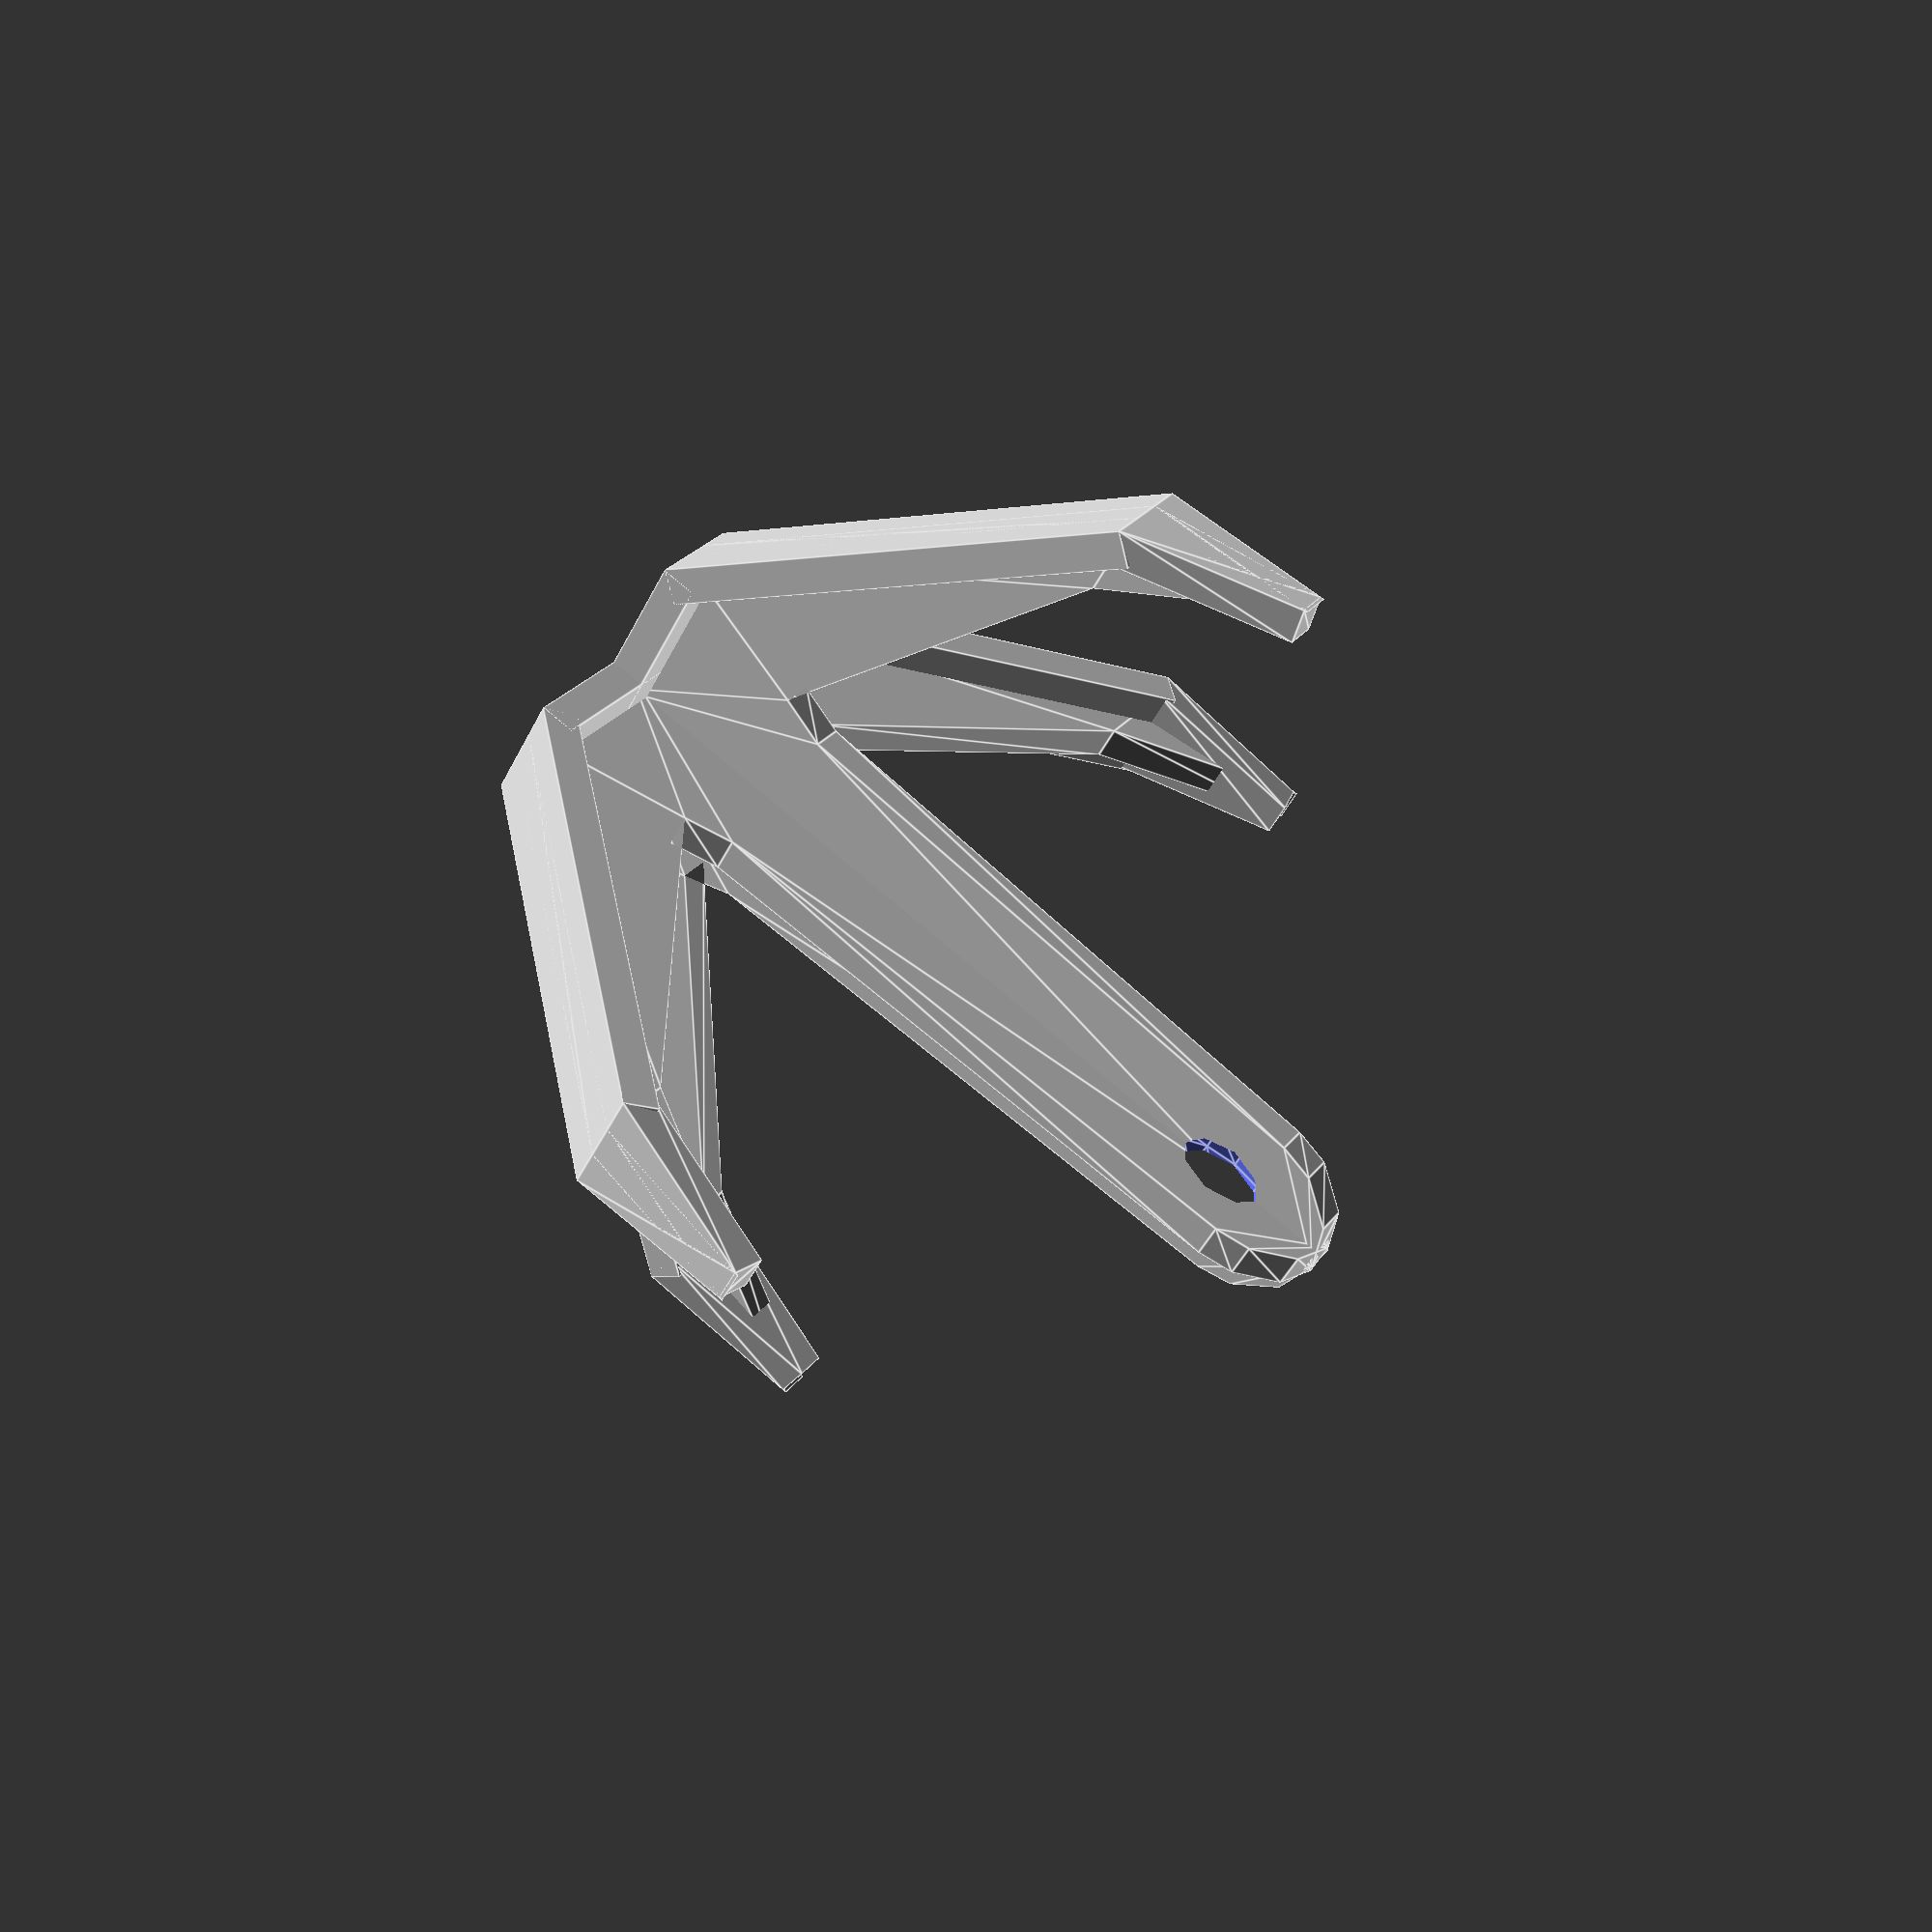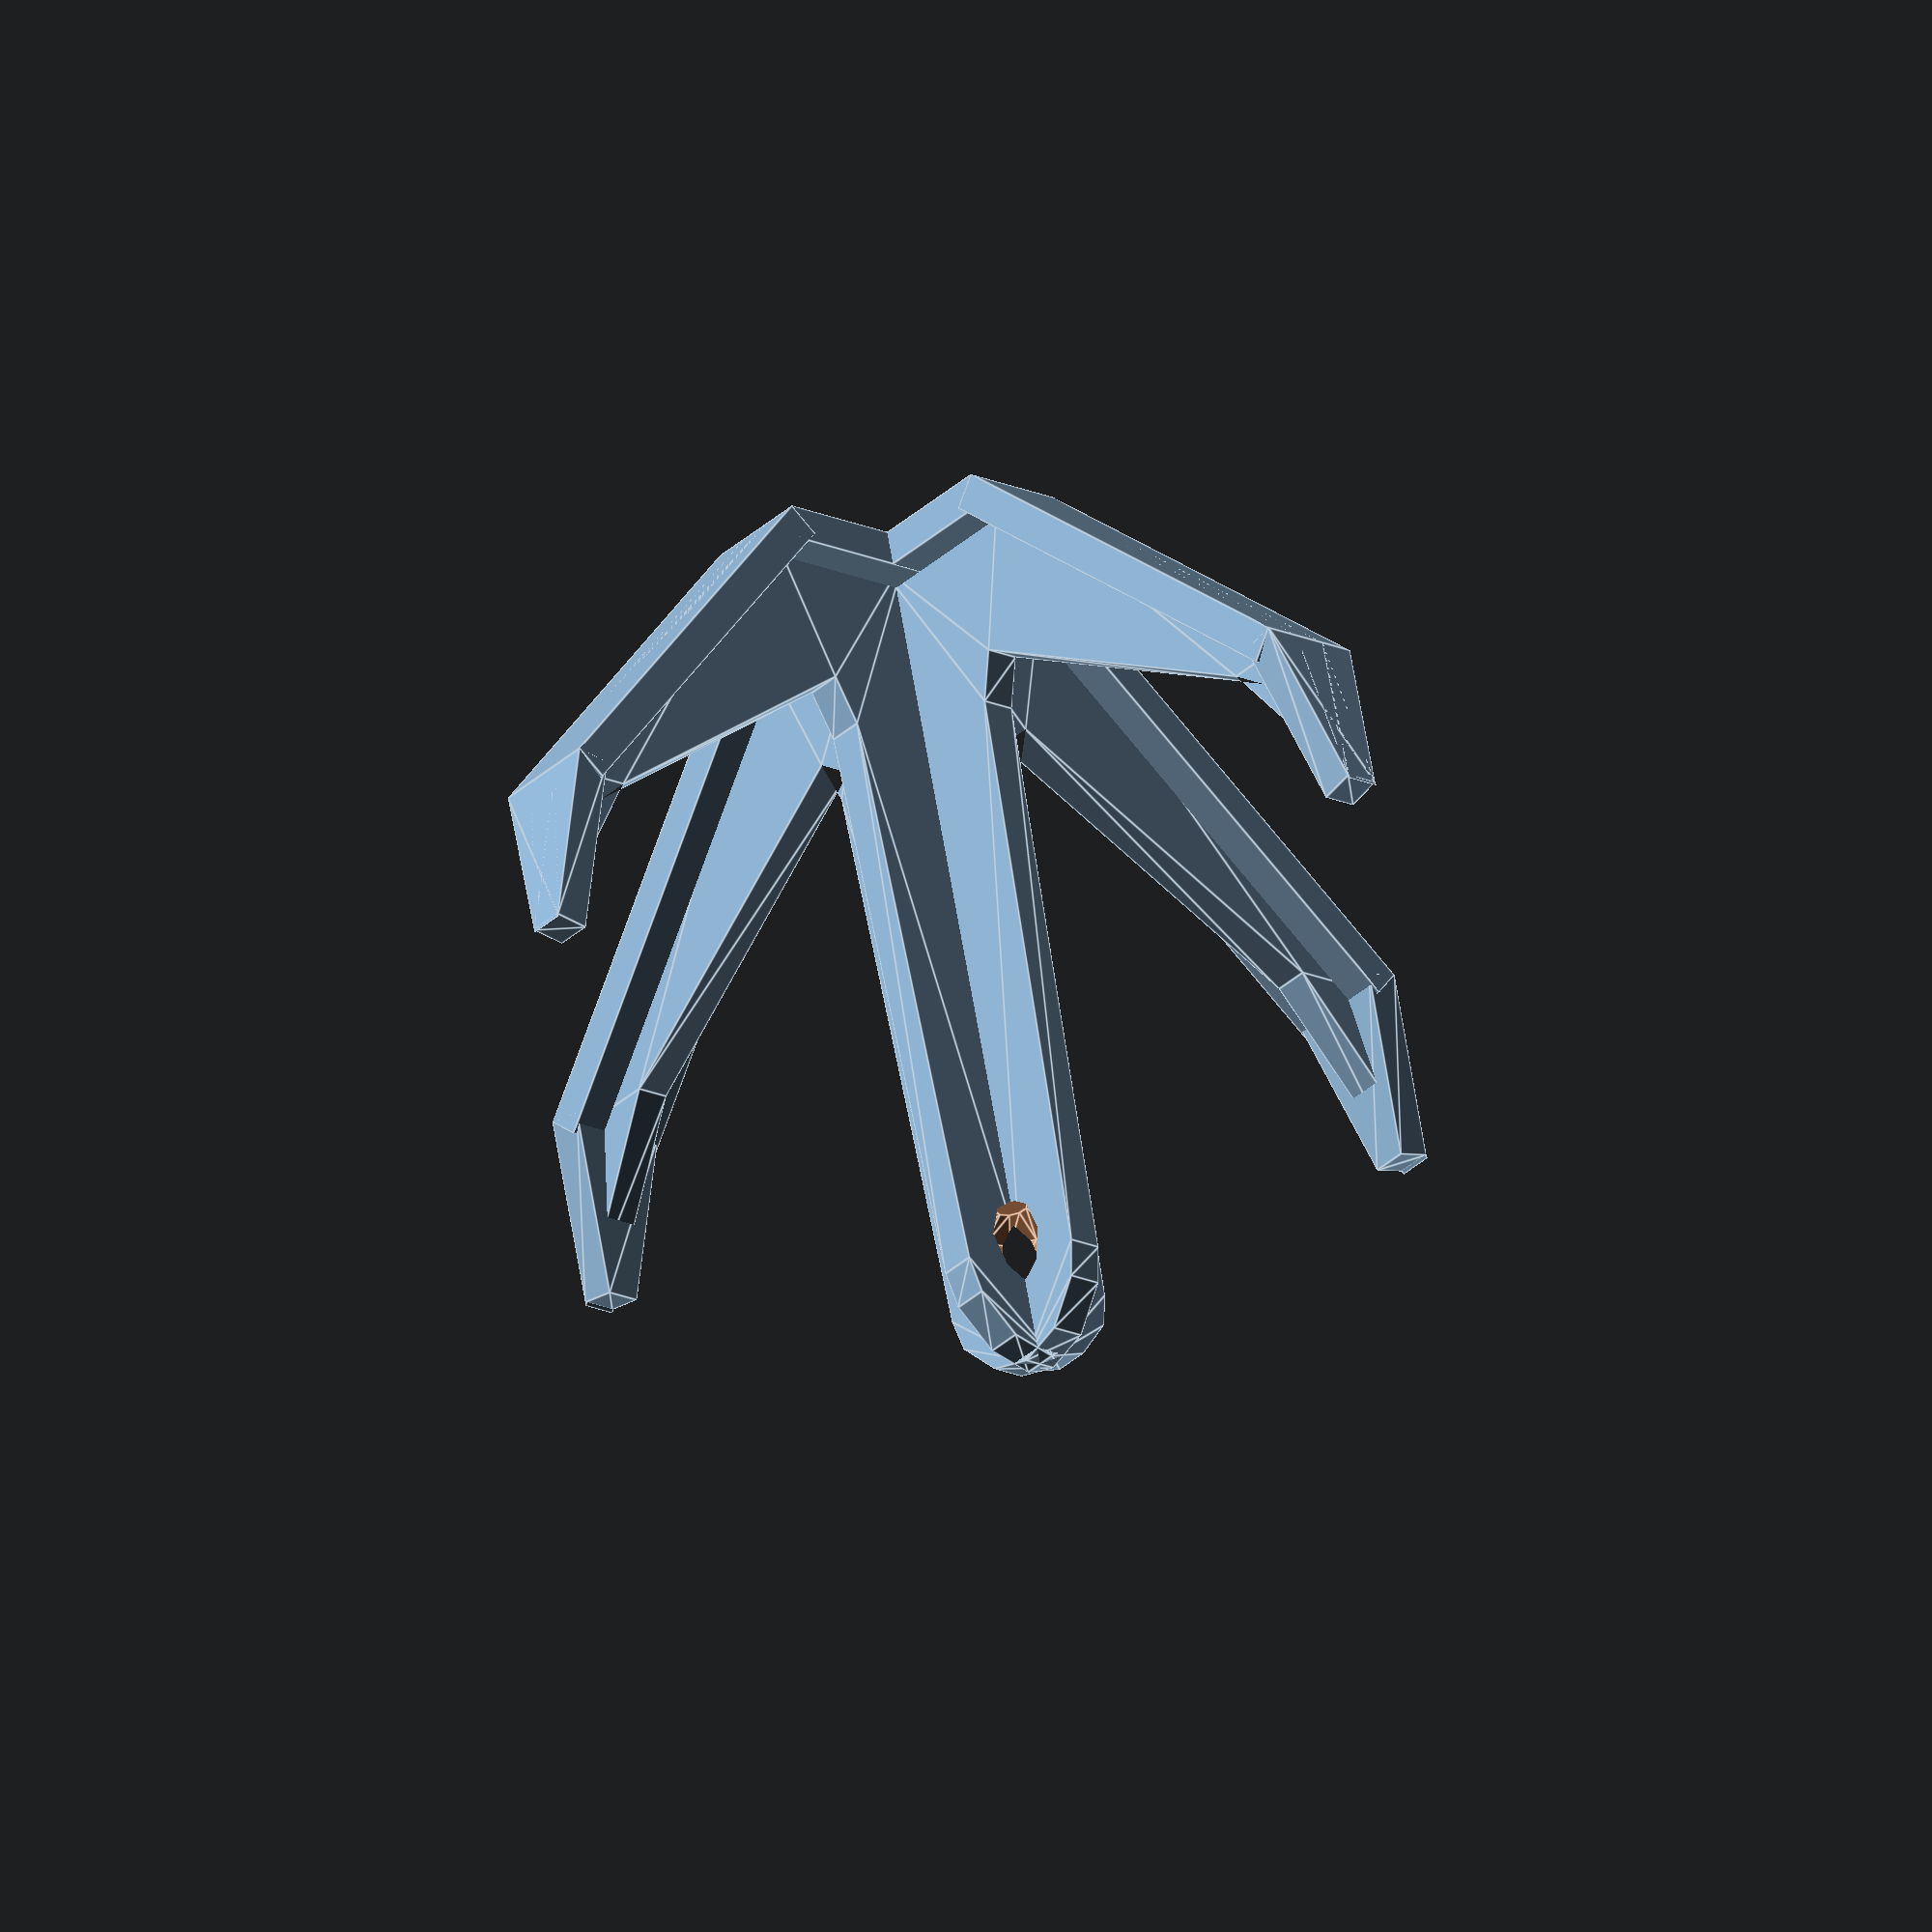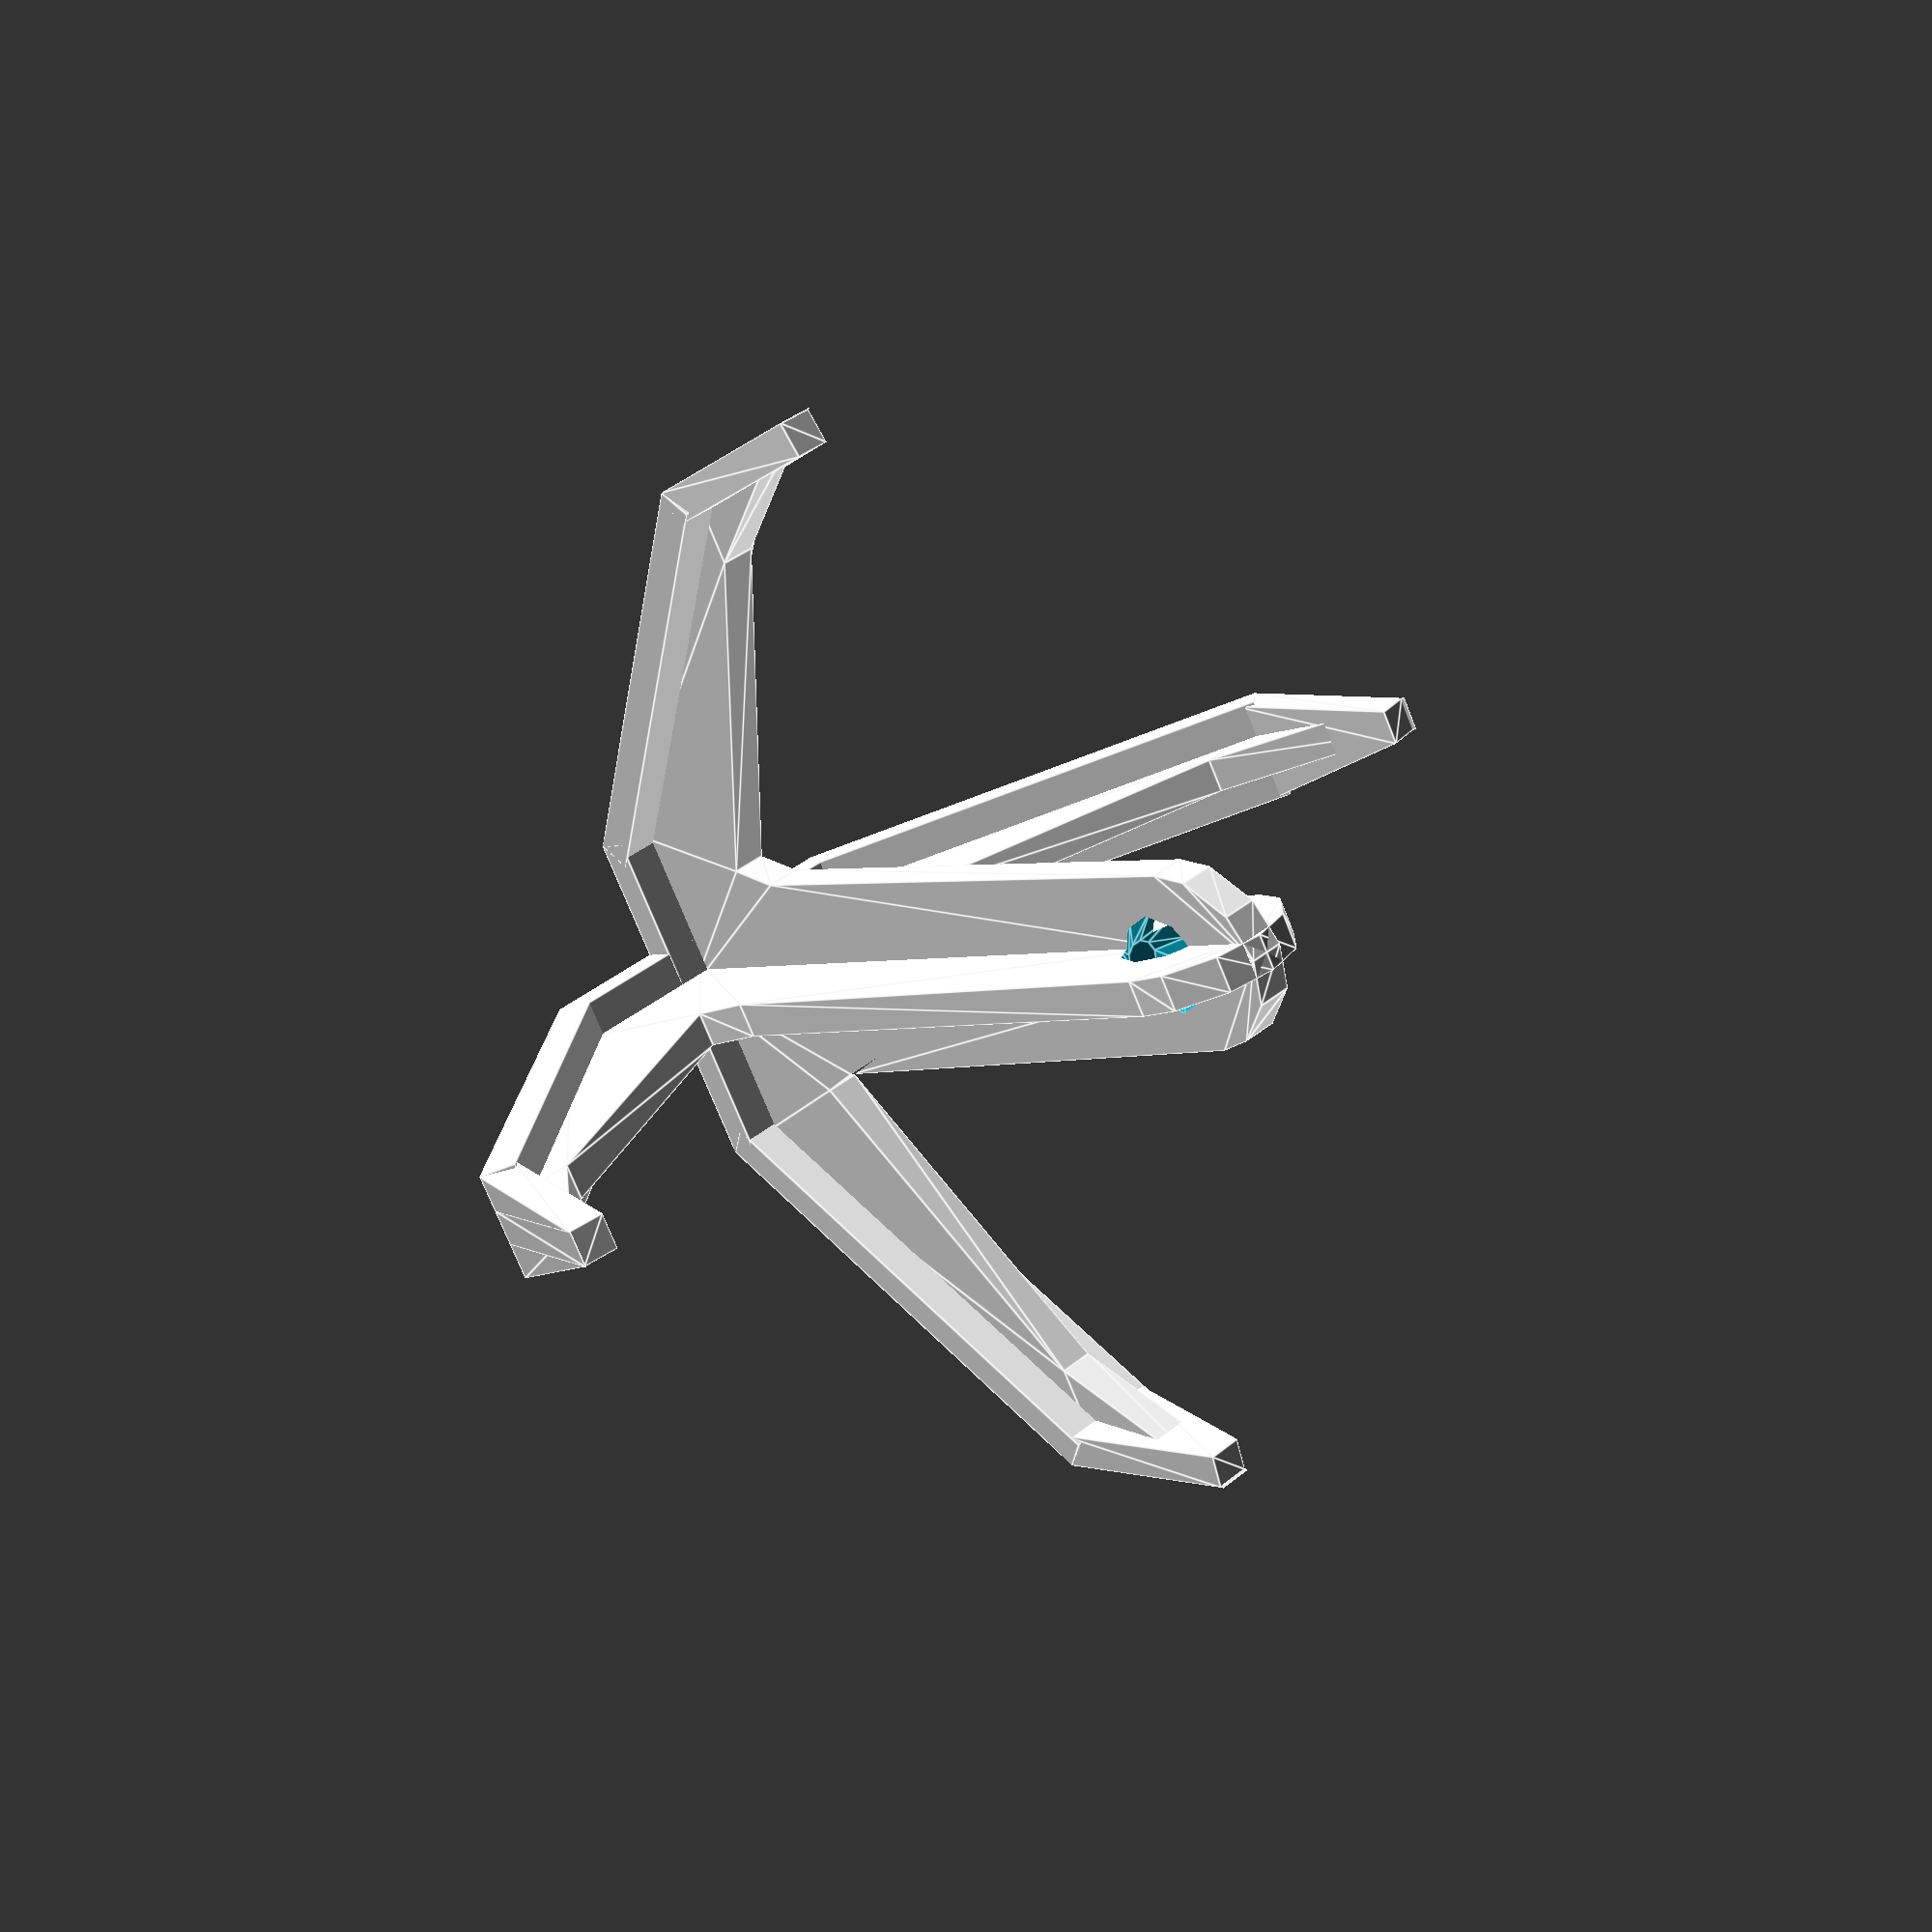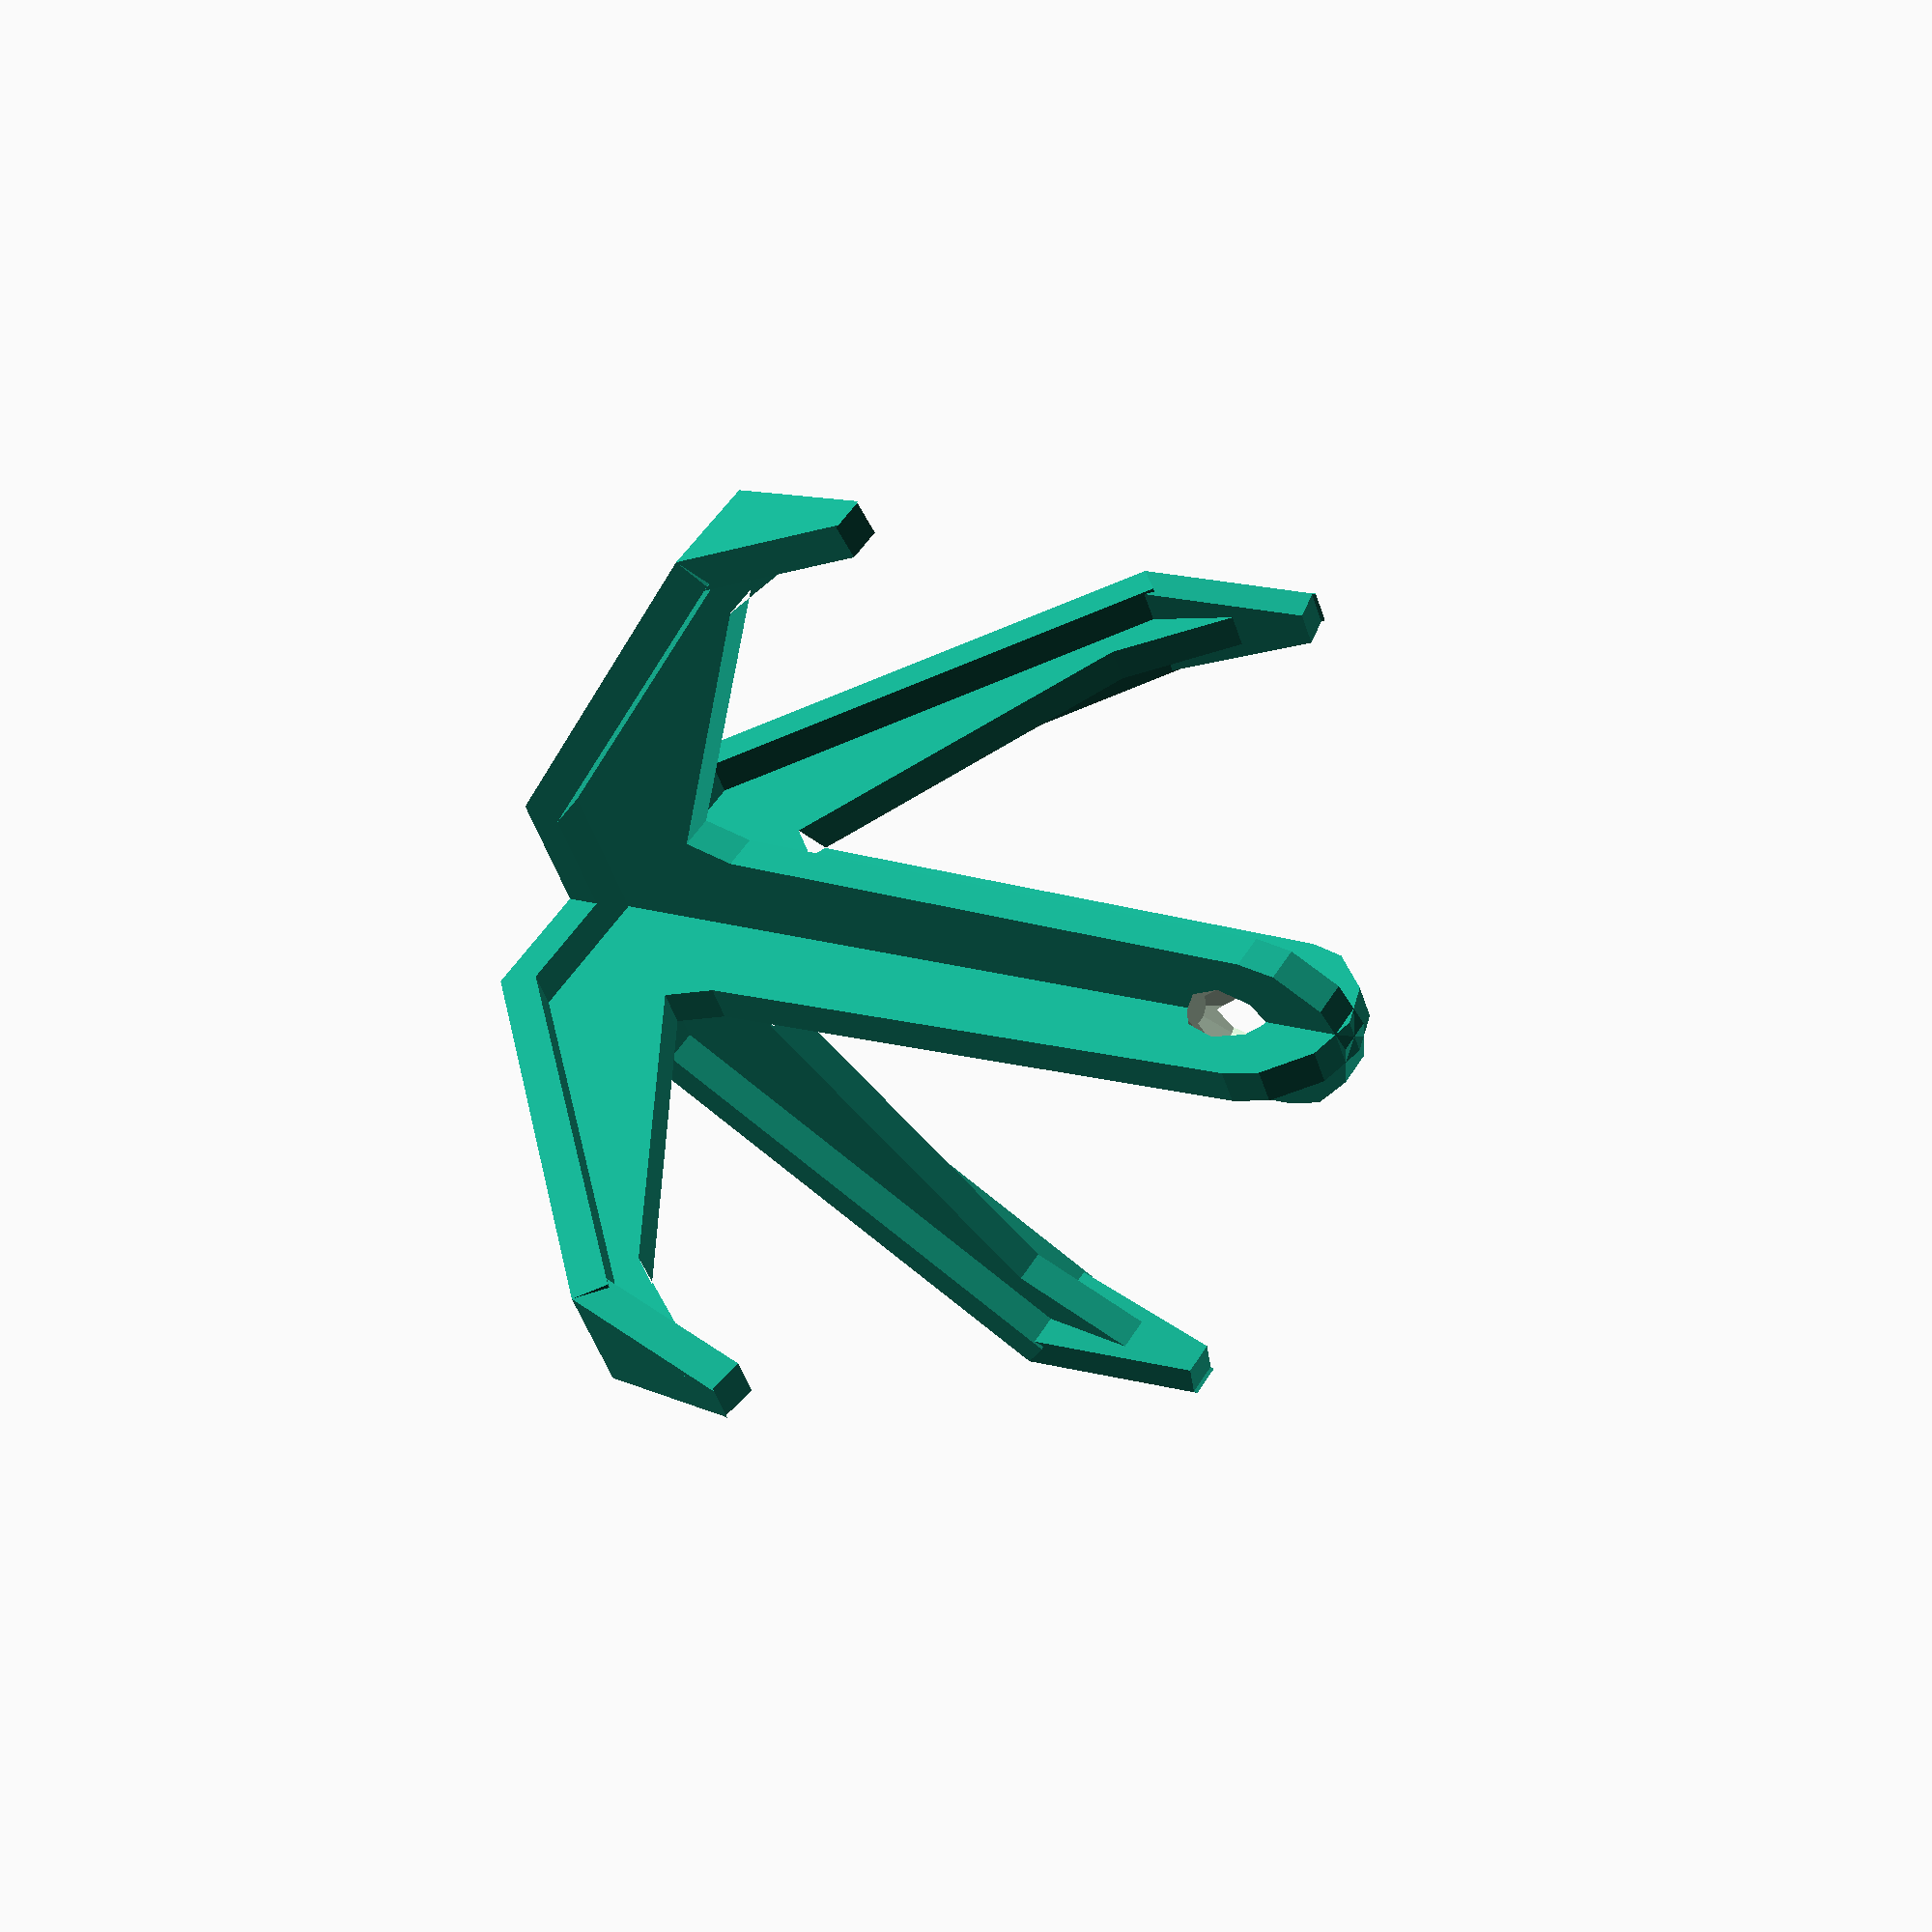
<openscad>
use <MCAD/2Dshapes.scad>

module triangle (w_b, h, l, centre = false)
{

    points = [
    [0,0],
    [w_b,0],
    [w_b/2,h],
    ];

    trans = (centre == true) ? [-w_b/2,-h/2,0] : [0,0,0] ;

    translate(trans)
        linear_extrude(l)
            polygon(points);
}

module trapezoid (w_b, w_t, h, l, centre = false)
{
    top_offset = ( w_b - w_t )/2;

    points = [
    [0,0],
    [w_b,0],
    [top_offset+w_t,h],
    [top_offset,h]
    ];

    trans = (centre == true) ? [-w_b/2,-h/2,0] : [0,0,0] ;

    translate(trans)
        linear_extrude(l)
            polygon(points);
}



w_shaft = 5;
l_shaft = 50;
w_head = 10;
h_head = 9;
w_arm = 30;
h_arm = 20;
w_arm_end = 5;
point_width = 2;
point_height = 10;
w_point = w_arm + point_width;
h_point = h_arm + point_height;
w_reinforcer = 6;
thk_reinforcer = 2;
thk_hook = 2;
num_hooks = 4;

hole_dia = 6;

grap_points = 
[
[0,0],
[w_head,            0],
[w_arm,             h_arm],
[w_point,           h_point],
[w_arm-w_arm_end,   h_arm],
[w_shaft * 1.4,           h_head],
[w_shaft * 1.2,           h_head * 1.3],
[w_shaft,           l_shaft-w_shaft],
[(0.9)*w_shaft,     l_shaft-(0.6)*w_shaft],
[(0.5)*w_shaft,     l_shaft-(0.15)*w_shaft],
[0,l_shaft], 
[0,0]
];

module arm()
{
    union()
    {
    rotate([90,0,0])
        linear_extrude(height=thk_hook,center=true)
            {
                polygon(grap_points);
            }
     translate([0,-w_reinforcer/2,0])
                cube([w_head,w_reinforcer,thk_reinforcer]);
            
      l_arm_flange = sqrt ( pow(h_arm, 2) + pow(w_arm-w_head, 2));
            
      arm_flange_angle = atan( (w_arm-w_head)/h_arm );
            
      translate([w_head,-w_reinforcer/2,0])
        rotate([0,-arm_flange_angle,0])
            cube([l_arm_flange,w_reinforcer,thk_reinforcer]);
            
      //l_arm_flange = sqrt ( pow(h_arm, 2) + pow(w_arm-w_head, 2));
      
      w_point = w_arm + point_width;
      h_point = h_arm + point_height;
      arm_point_angle = atan( (point_height)/point_width );
            
            rotate([0,0,-90])
             translate([-w_reinforcer/2,w_arm,h_arm])           
      rotate([arm_point_angle,0,0])
        
            trapezoid(w_reinforcer,thk_hook,point_height,thk_reinforcer,0);      
            
      }
}

difference()
{
    union()
    {
	
rot_angle = 360/num_hooks;
for(i = [0: rot_angle: 359])
{
    echo(i);
    rotate([0,0,i])
arm();
}


//    arm();
//    rotate([0,0,120])
//        arm();
//    rotate([0,0,2*120])
//        arm();
    }
    
    translate([0,0,l_shaft-w_shaft-2])
        sphere(d=hole_dia);
}
</openscad>
<views>
elev=283.3 azim=311.9 roll=310.4 proj=p view=edges
elev=298.3 azim=311.3 roll=350.7 proj=o view=edges
elev=182.0 azim=332.1 roll=217.4 proj=p view=edges
elev=345.9 azim=328.9 roll=306.7 proj=p view=solid
</views>
